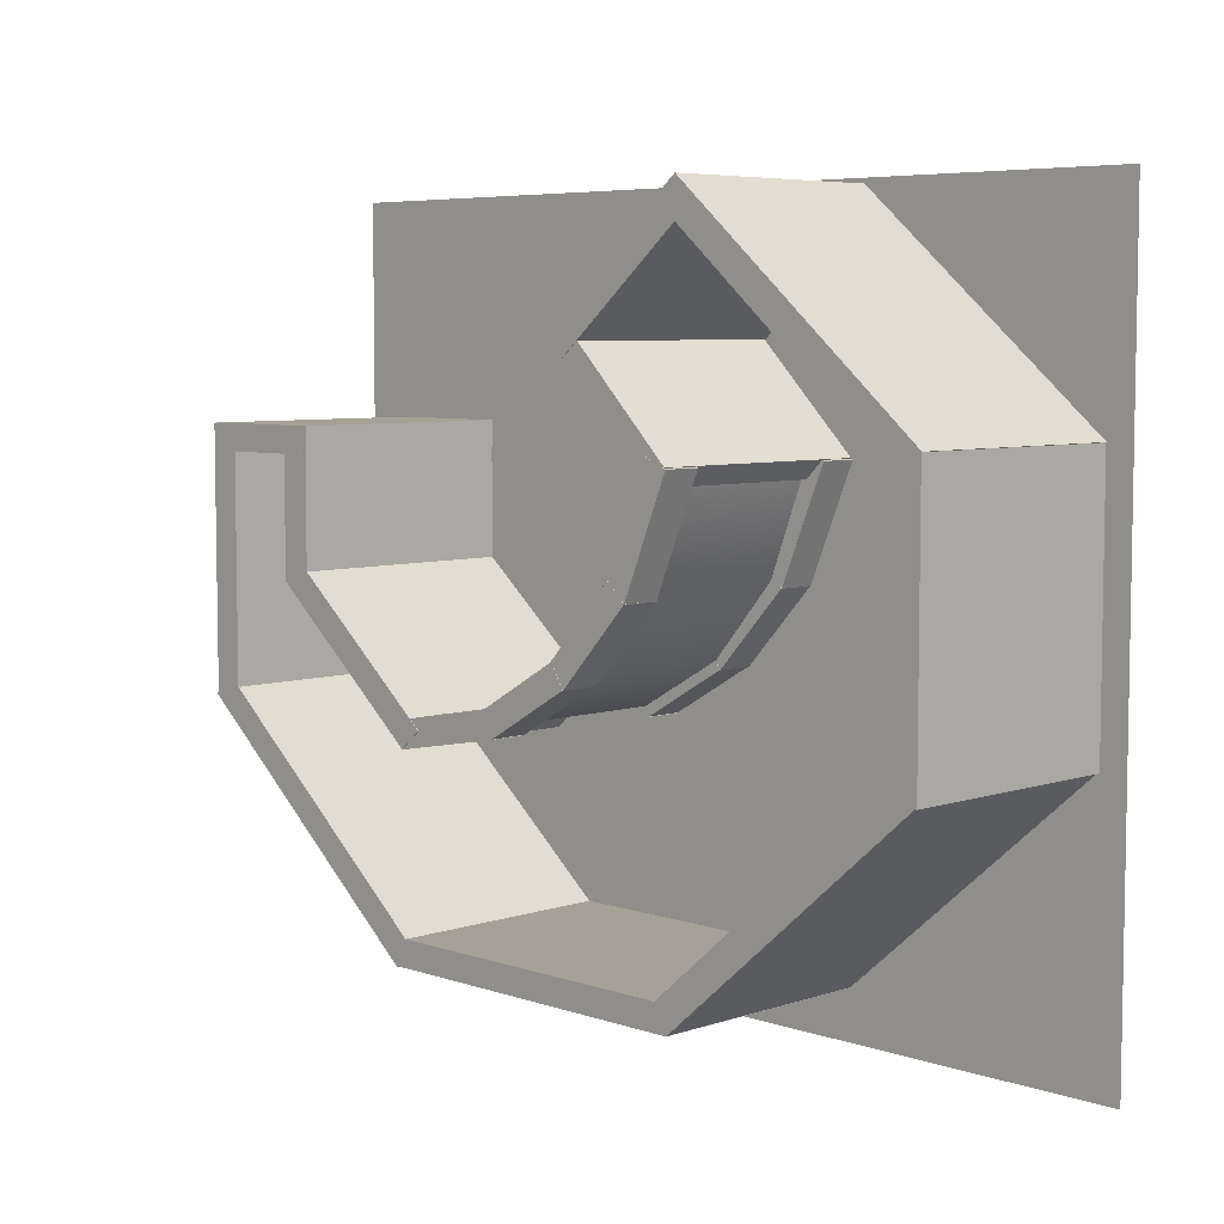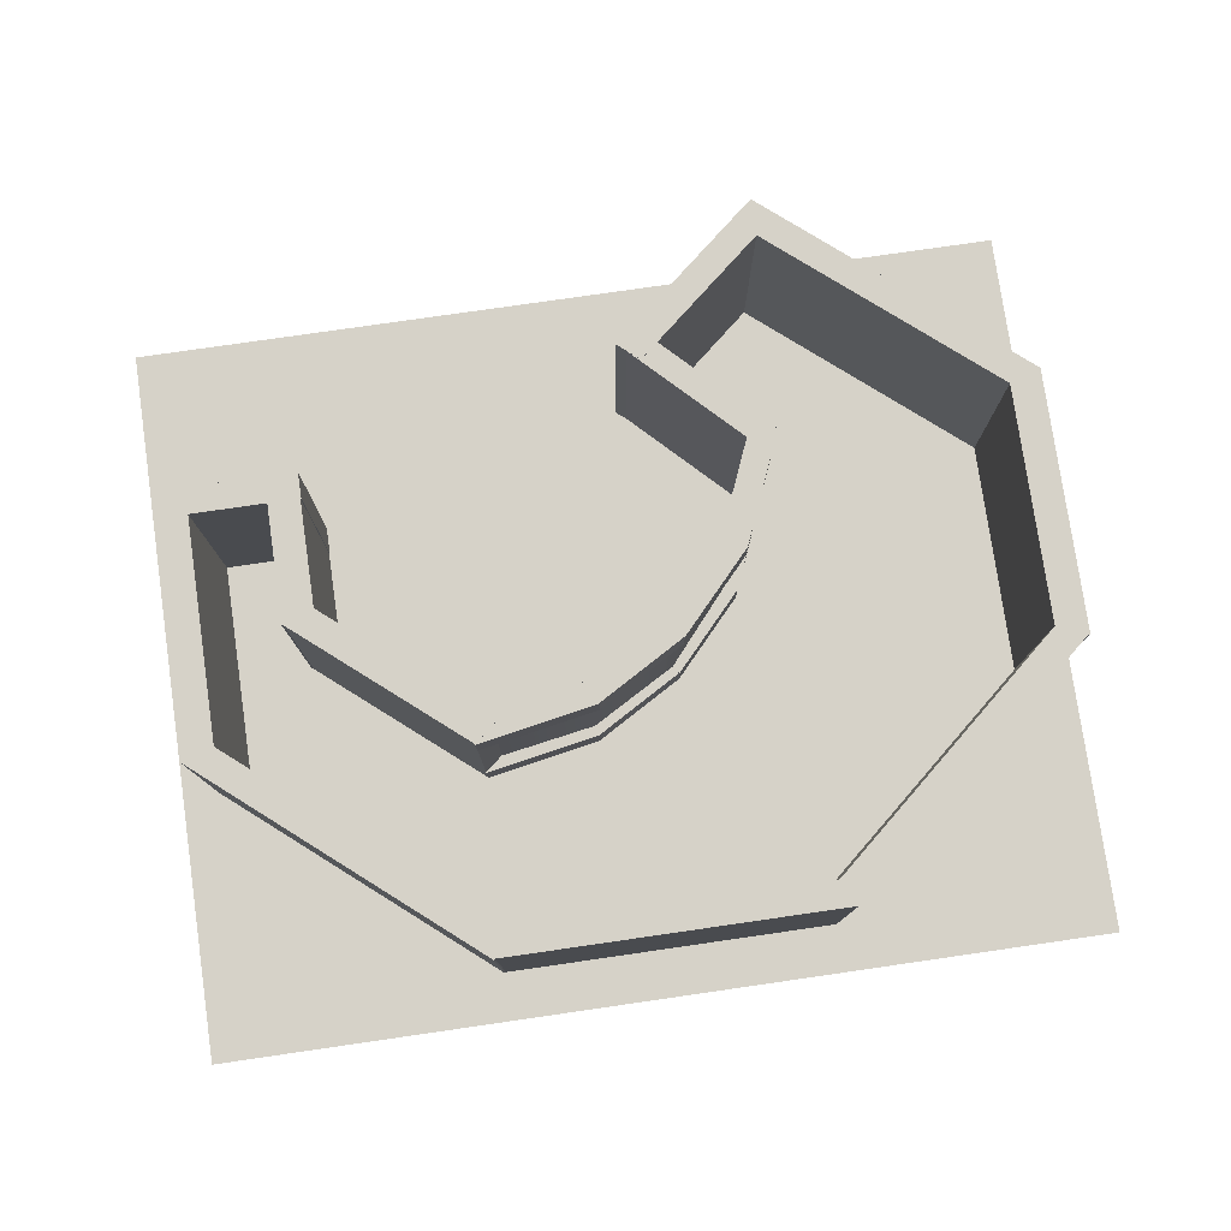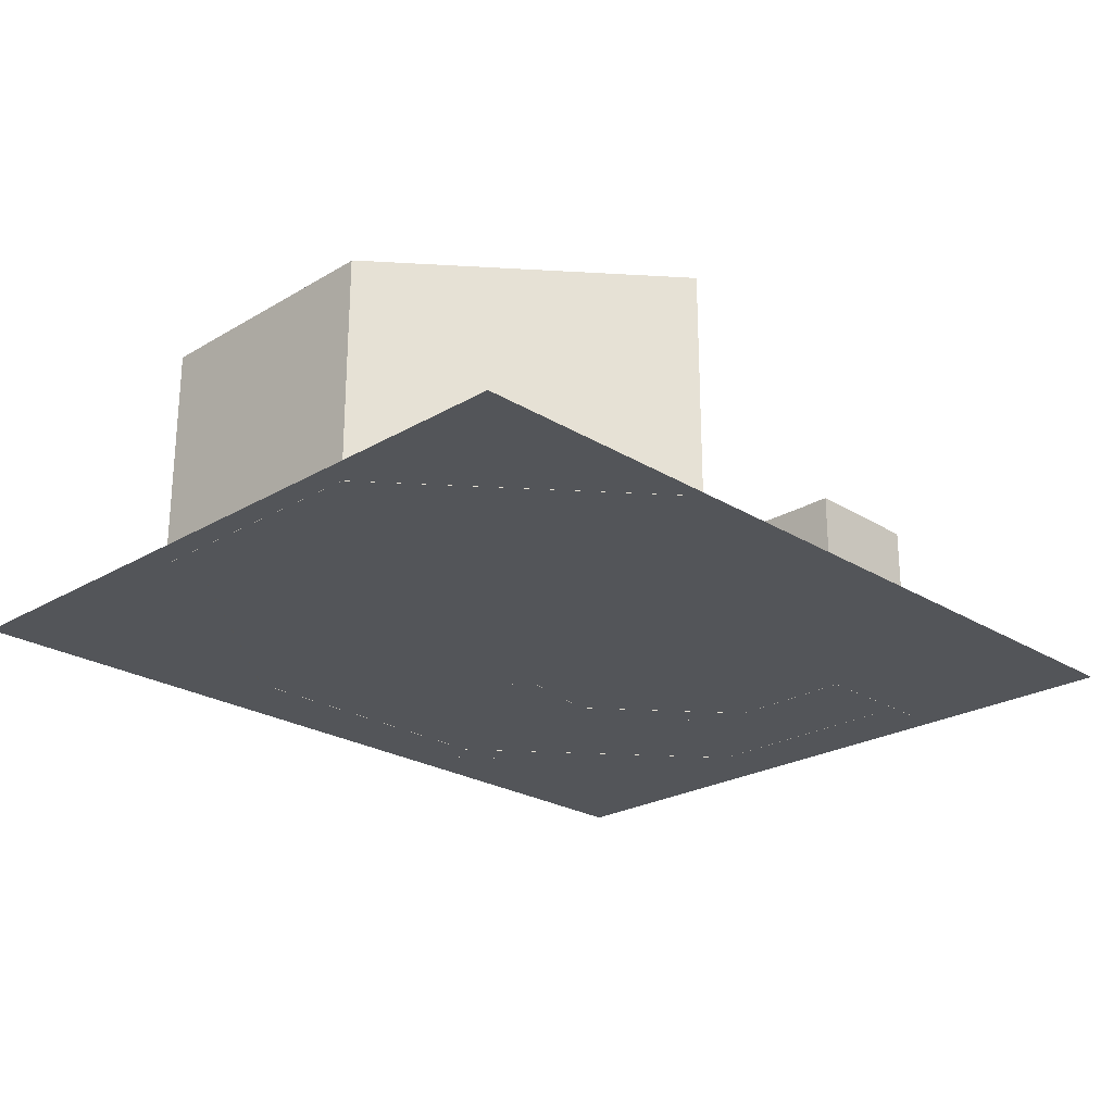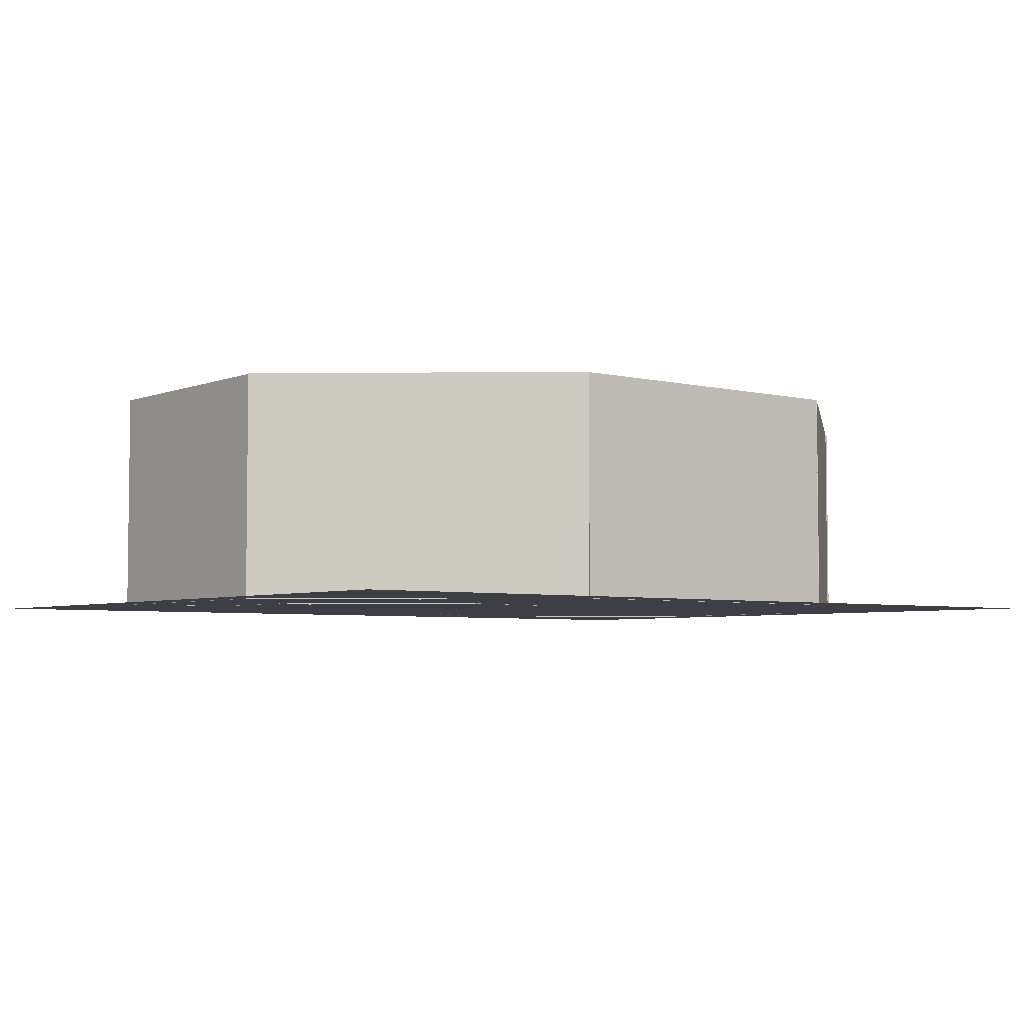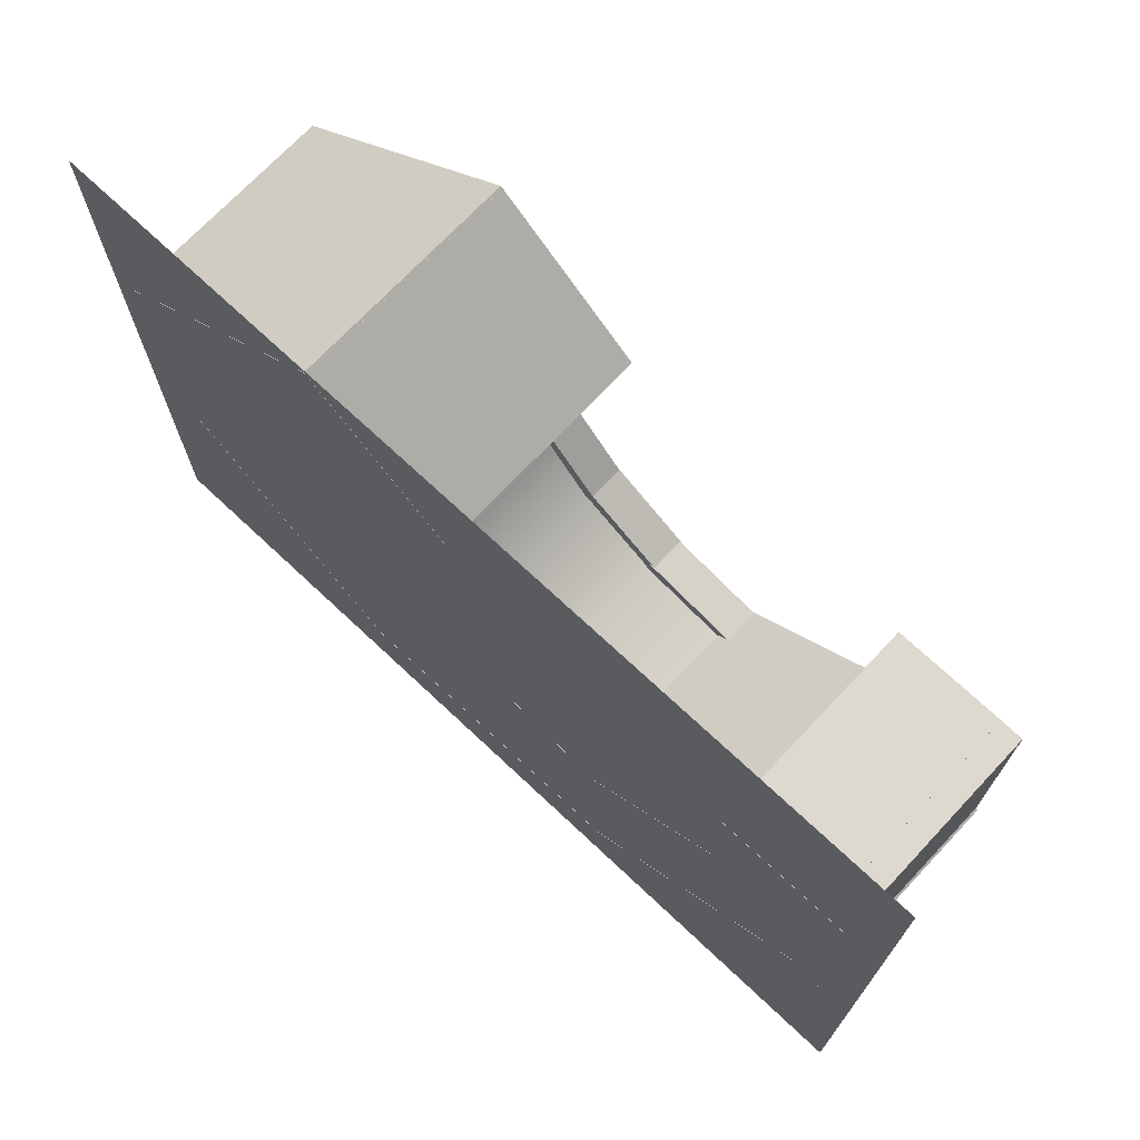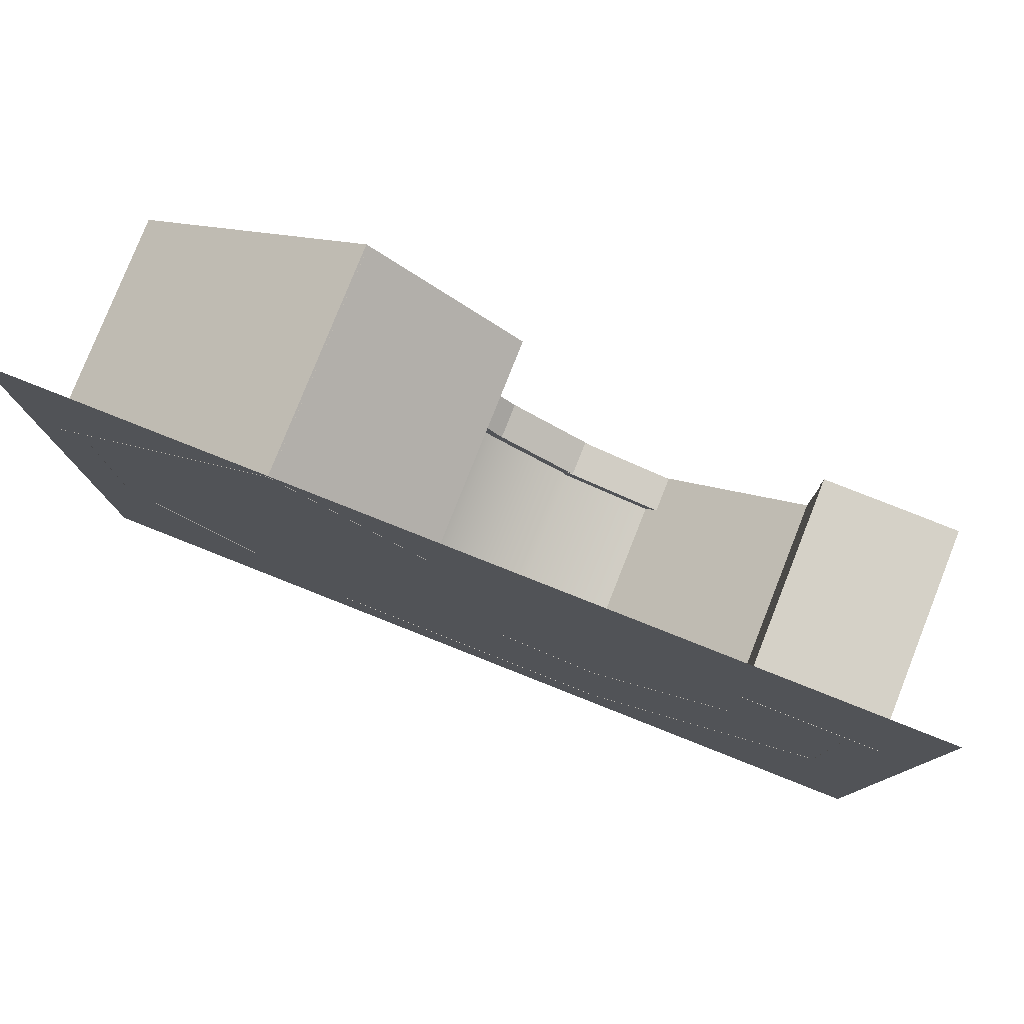
<metadata>
{"format":"obj","ext":"obj","renderer":"f3d","projection":"perspective","resolution":1024,"background":"white","views":[{"elev":6.1,"azim":-134.6,"up":"+Z"},{"elev":78.4,"azim":171.8,"up":"+Y"},{"elev":-24.1,"azim":-45.6,"up":"+Y"},{"elev":-4.5,"azim":141.5,"up":"+Y"},{"elev":71.4,"azim":43.2,"up":"+Z"},{"elev":79.3,"azim":21.6,"up":"+Z"}]}
</metadata>
<code>
g default
v -23.91 41.46 29.44
v -8.368 41.46 12.64
v -23.91 49.63 29.44
v -8.368 49.63 12.64
v -28.15 49.63 25.52
v -12.61 49.63 8.722
v -28.15 41.46 25.52
v -12.61 41.46 8.722
g pCube17
f 1 2 4 3
f 3 4 6 5
f 5 6 8 7
f 7 8 2 1
f 2 8 6 4
f 7 1 3 5
g default
v 7.508 41.38 3.354
v 33.54 41.38 -1.445
v 7.508 49.55 3.354
v 33.54 49.55 -1.445
v 6.462 49.55 -2.324
v 32.49 49.55 -7.123
v 6.462 41.38 -2.324
v 32.49 41.38 -7.123
g pCube19
f 9 10 12 11
f 11 12 14 13
f 13 14 16 15
f 15 16 10 9
f 10 16 14 12
f 15 9 11 13
g default
v -9.587 41.52 13.73
v 9.456 41.52 2.714
v -9.587 49.69 13.73
v 9.456 49.69 2.714
v -12.48 49.69 8.735
v 6.564 49.69 -2.283
v -12.48 41.52 8.735
v 6.564 41.52 -2.283
g pCube18
f 17 18 20 19
f 19 20 22 21
f 21 22 24 23
f 23 24 18 17
f 18 24 22 20
f 23 17 19 21
g default
v 63.02 -0.0435 26.86
v 67.86 -0.0435 22.79
v 63.02 49.66 26.86
v 67.86 49.66 22.79
v 27.56 49.66 -2.94
v 32.41 49.66 -7.011
v 27.56 -0.0435 -2.94
v 32.41 -0.0435 -7.011
g polySurface1 pCube12
f 25 26 28 27
f 27 28 30 29
f 29 30 32 31
f 31 32 26 25
f 26 32 30 28
f 31 25 27 29
g default
v -9.587 0.1058 13.73
v 9.456 0.1058 2.714
v -9.587 8.276 13.73
v 9.456 8.276 2.714
v -12.48 8.276 8.735
v 6.564 8.276 -2.283
v -12.48 0.1058 8.735
v 6.564 0.1058 -2.283
g pCube20
f 33 34 36 35
f 35 36 38 37
f 37 38 40 39
f 39 40 34 33
f 34 40 38 36
f 39 33 35 37
g default
v -32.85 0.01219 51.74
v -22.75 0.01219 27.59
v -32.85 8.183 51.74
v -22.75 8.183 27.59
v -38.18 8.183 49.51
v -28.07 8.183 25.36
v -38.18 0.01219 49.51
v -28.07 0.01219 25.36
g pCube21
f 41 42 44 43
f 43 44 46 45
f 45 46 48 47
f 47 48 42 41
f 42 48 46 44
f 47 41 43 45
g default
v -99.85 0 100.9
v -79.88 0 100.9
v -59.91 0 100.9
v -39.94 0 100.9
v -19.97 0 100.9
v 0 0 100.9
v 19.97 0 100.9
v 39.94 0 100.9
v 59.91 0 100.9
v 79.88 0 100.9
v 99.85 0 100.9
v -99.85 0 80.73
v -79.88 0 80.73
v -59.91 0 80.73
v -39.94 0 80.73
v -19.97 0 80.73
v 0 0 80.73
v 19.97 0 80.73
v 39.94 0 80.73
v 59.91 0 80.73
v 79.88 0 80.73
v 99.85 0 80.73
v -99.85 0 60.54
v -79.88 0 60.54
v -59.91 0 60.54
v -39.94 0 60.54
v -19.97 0 60.54
v 0 0 60.54
v 19.97 0 60.54
v 39.94 0 60.54
v 59.91 0 60.54
v 79.88 0 60.54
v 99.85 0 60.54
v -99.85 0 40.36
v -79.88 0 40.36
v -59.91 0 40.36
v -39.94 0 40.36
v -19.97 0 40.36
v 0 0 40.36
v 19.97 0 40.36
v 39.94 0 40.36
v 59.91 0 40.36
v 79.88 0 40.36
v 99.85 0 40.36
v -99.85 0 20.18
v -79.88 0 20.18
v -59.91 0 20.18
v -39.94 0 20.18
v -19.97 0 20.18
v 0 0 20.18
v 19.97 0 20.18
v 39.94 0 20.18
v 59.91 0 20.18
v 79.88 0 20.18
v 99.85 0 20.18
v -99.85 0 0
v -79.88 0 0
v -59.91 0 0
v -39.94 0 0
v -19.97 0 0
v 0 0 0
v 19.97 0 0
v 39.94 0 0
v 59.91 0 0
v 79.88 0 0
v 99.85 0 0
v -99.85 0 -20.18
v -79.88 0 -20.18
v -59.91 0 -20.18
v -39.94 0 -20.18
v -19.97 0 -20.18
v 0 0 -20.18
v 19.97 0 -20.18
v 39.94 0 -20.18
v 59.91 0 -20.18
v 79.88 0 -20.18
v 99.85 0 -20.18
v -99.85 0 -40.36
v -79.88 0 -40.36
v -59.91 0 -40.36
v -39.94 0 -40.36
v -19.97 0 -40.36
v 0 0 -40.36
v 19.97 0 -40.36
v 39.94 0 -40.36
v 59.91 0 -40.36
v 79.88 0 -40.36
v 99.85 0 -40.36
v -99.85 0 -60.54
v -79.88 0 -60.54
v -59.91 0 -60.54
v -39.94 0 -60.54
v -19.97 0 -60.54
v 0 0 -60.54
v 19.97 0 -60.54
v 39.94 0 -60.54
v 59.91 0 -60.54
v 79.88 0 -60.54
v 99.85 0 -60.54
g pPlane1
f 49 50 61 60
f 50 51 62 61
f 51 52 63 62
f 52 53 64 63
f 53 54 65 64
f 54 55 66 65
f 55 56 67 66
f 56 57 68 67
f 57 58 69 68
f 58 59 70 69
f 60 61 72 71
f 61 62 73 72
f 62 63 74 73
f 63 64 75 74
f 64 65 76 75
f 65 66 77 76
f 66 67 78 77
f 67 68 79 78
f 68 69 80 79
f 69 70 81 80
f 71 72 83 82
f 72 73 84 83
f 73 74 85 84
f 74 75 86 85
f 75 76 87 86
f 76 77 88 87
f 77 78 89 88
f 78 79 90 89
f 79 80 91 90
f 80 81 92 91
f 82 83 94 93
f 83 84 95 94
f 84 85 96 95
f 85 86 97 96
f 86 87 98 97
f 87 88 99 98
f 88 89 100 99
f 89 90 101 100
f 90 91 102 101
f 91 92 103 102
f 93 94 105 104
f 94 95 106 105
f 95 96 107 106
f 96 97 108 107
f 97 98 109 108
f 98 99 110 109
f 99 100 111 110
f 100 101 112 111
f 101 102 113 112
f 102 103 114 113
f 104 105 116 115
f 105 106 117 116
f 106 107 118 117
f 107 108 119 118
f 108 109 120 119
f 109 110 121 120
f 110 111 122 121
f 111 112 123 122
f 112 113 124 123
f 113 114 125 124
f 115 116 127 126
f 116 117 128 127
f 117 118 129 128
f 118 119 130 129
f 119 120 131 130
f 120 121 132 131
f 121 122 133 132
f 122 123 134 133
f 123 124 135 134
f 124 125 136 135
f 126 127 138 137
f 127 128 139 138
f 128 129 140 139
f 129 130 141 140
f 130 131 142 141
f 131 132 143 142
f 132 133 144 143
f 133 134 145 144
f 134 135 146 145
f 135 136 147 146
g default
v -23.91 0.0463 29.44
v -8.368 0.0463 12.64
v -23.91 8.217 29.44
v -8.368 8.217 12.64
v -28.15 8.217 25.52
v -12.61 8.217 8.722
v -28.15 0.0463 25.52
v -12.61 0.0463 8.722
g pCube22
f 148 149 151 150
f 150 151 153 152
f 152 153 155 154
f 154 155 149 148
f 149 155 153 151
f 154 148 150 152
g default
v 7.508 -0.03361 3.354
v 33.54 -0.03361 -1.445
v 7.508 8.137 3.354
v 33.54 8.137 -1.445
v 6.462 8.137 -2.324
v 32.49 8.137 -7.123
v 6.462 -0.03361 -2.324
v 32.49 -0.03361 -7.123
g pCube23
f 156 157 159 158
f 158 159 161 160
f 160 161 163 162
f 162 163 157 156
f 157 163 161 159
f 162 156 158 160
g default
v -32.85 41.43 51.74
v -22.75 41.43 27.59
v -32.85 49.6 51.74
v -22.75 49.6 27.59
v -38.18 49.6 49.51
v -28.07 49.6 25.36
v -38.18 41.43 49.51
v -28.07 41.43 25.36
g pCube15
f 164 165 167 166
f 166 167 169 168
f 168 169 171 170
f 170 171 165 164
f 165 171 169 167
f 170 164 166 168
g default
v -37.86 0.1866 49.84
v -11.79 0.1866 75.91
v -37.86 49.54 49.84
v -11.79 49.54 75.91
v -34.03 49.54 46.01
v -7.959 49.54 72.08
v -34.03 0.1866 46.01
v -7.959 0.1866 72.08
g pCube14
f 172 173 175 174
f 174 175 177 176
f 176 177 179 178
f 178 179 173 172
f 173 179 177 175
f 178 172 174 176
g default
v -44.72 -0.0435 95.45
v -39.87 -0.0435 99.52
v -44.72 49.66 95.45
v -39.87 49.66 99.52
v -12.28 49.66 68.19
v -7.436 49.66 72.26
v -12.28 -0.0435 68.19
v -7.436 -0.0435 72.26
v -40.29 -0.0435 99.85
v -35.45 -0.0435 95.78
v -40.29 49.66 99.85
v -35.45 49.66 95.78
v -94.29 49.66 54.47
v -89.44 49.66 50.4
v -94.29 -0.0435 54.47
v -89.44 -0.0435 50.4
v -94.19 -0.0435 54.52
v -87.34 -0.0435 54.52
v -94.19 49.66 54.52
v -87.34 49.66 54.52
v -94.19 49.66 -2.43
v -87.34 49.66 -2.43
v -94.19 -0.0435 -2.43
v -87.34 -0.0435 -2.43
v -94.08 -0.0435 -2.143
v -89.17 -0.0435 1.874
v -94.08 49.66 -2.143
v -89.17 49.66 1.874
v -38.63 49.66 -50.01
v -33.72 49.66 -45.99
v -38.63 -0.0435 -50.01
v -33.72 -0.0435 -45.99
v -38.75 -0.0435 -49.97
v -38.75 -0.0435 -44.21
v -38.75 49.66 -49.97
v -38.75 49.66 -44.21
v 34.51 49.66 -49.97
v 34.51 49.66 -44.21
v 34.51 -0.0435 -49.97
v 34.51 -0.0435 -44.21
v 87.02 -0.0435 2.159
v 91.87 -0.0435 -1.913
v 87.02 49.66 2.159
v 91.87 49.66 -1.913
v 29.59 49.66 -46.11
v 34.43 49.66 -50.18
v 29.59 -0.0435 -46.11
v 34.43 -0.0435 -50.18
v 84.52 -0.0435 54.31
v 91.37 -0.0435 54.31
v 84.52 49.66 54.31
v 91.37 49.66 54.31
v 84.52 49.66 -1.494
v 91.37 49.66 -1.494
v 84.52 -0.0435 -1.494
v 91.37 -0.0435 -1.494
v 61.14 -0.0435 48.65
v 61.14 -0.0435 54.41
v 61.14 49.66 48.65
v 61.14 49.66 54.41
v 86.12 49.66 48.65
v 86.12 49.66 54.41
v 86.12 -0.0435 48.65
v 86.12 -0.0435 54.41
v 61.31 -0.0435 49.12
v 68.16 -0.0435 49.12
v 61.31 49.66 49.12
v 68.16 49.66 49.12
v 61.31 49.66 22.79
v 68.16 49.66 22.79
v 61.31 -0.0435 22.79
v 68.16 -0.0435 22.79
g pCube12 polySurface4 polySurface2
f 180 181 183 182
f 182 183 185 184
f 184 185 187 186
f 186 187 181 180
f 181 187 185 183
f 186 180 182 184
f 188 189 191 190
f 190 191 193 192
f 192 193 195 194
f 194 195 189 188
f 189 195 193 191
f 194 188 190 192
f 196 197 199 198
f 198 199 201 200
f 200 201 203 202
f 202 203 197 196
f 197 203 201 199
f 202 196 198 200
f 204 205 207 206
f 206 207 209 208
f 208 209 211 210
f 210 211 205 204
f 205 211 209 207
f 210 204 206 208
f 212 213 215 214
f 214 215 217 216
f 216 217 219 218
f 218 219 213 212
f 213 219 217 215
f 218 212 214 216
f 220 221 223 222
f 222 223 225 224
f 224 225 227 226
f 226 227 221 220
f 221 227 225 223
f 226 220 222 224
f 228 229 231 230
f 230 231 233 232
f 232 233 235 234
f 234 235 229 228
f 229 235 233 231
f 234 228 230 232
f 236 237 239 238
f 238 239 241 240
f 240 241 243 242
f 242 243 237 236
f 237 243 241 239
f 242 236 238 240
f 244 245 247 246
f 246 247 249 248
f 248 249 251 250
f 250 251 245 244
f 245 251 249 247
f 250 244 246 248
g default
v 7.385 49.45 -0.2085
v 28.49 49.45 -3.835
v 7.385 49.45 -0.2085
v 28.49 49.45 -3.835
g polySurface6 cristal:Plane001
f 252 253 255 254
g default
v -33.05 5.934 46.68
v -25.38 5.934 26.69
v -11.33 5.934 10.4
v 7.385 5.934 -0.2085
v 28.49 5.934 -3.835
v -33.05 25.16 46.68
v -25.38 25.16 26.69
v -11.33 25.16 10.4
v 7.385 25.16 -0.2085
v 28.49 25.16 -3.835
v -25.38 44.16 26.69
v -33.05 44.16 46.68
v -11.33 44.16 10.4
v 7.385 44.16 -0.2085
v 28.49 44.16 -3.835
g cristal:Plane001 polySurface5
f 261 256 257 262
f 262 257 258 263
f 263 258 259 264
f 264 259 260 265
f 267 261 262 266
f 266 262 263 268
f 268 263 264 269
f 269 264 265 270

</code>
